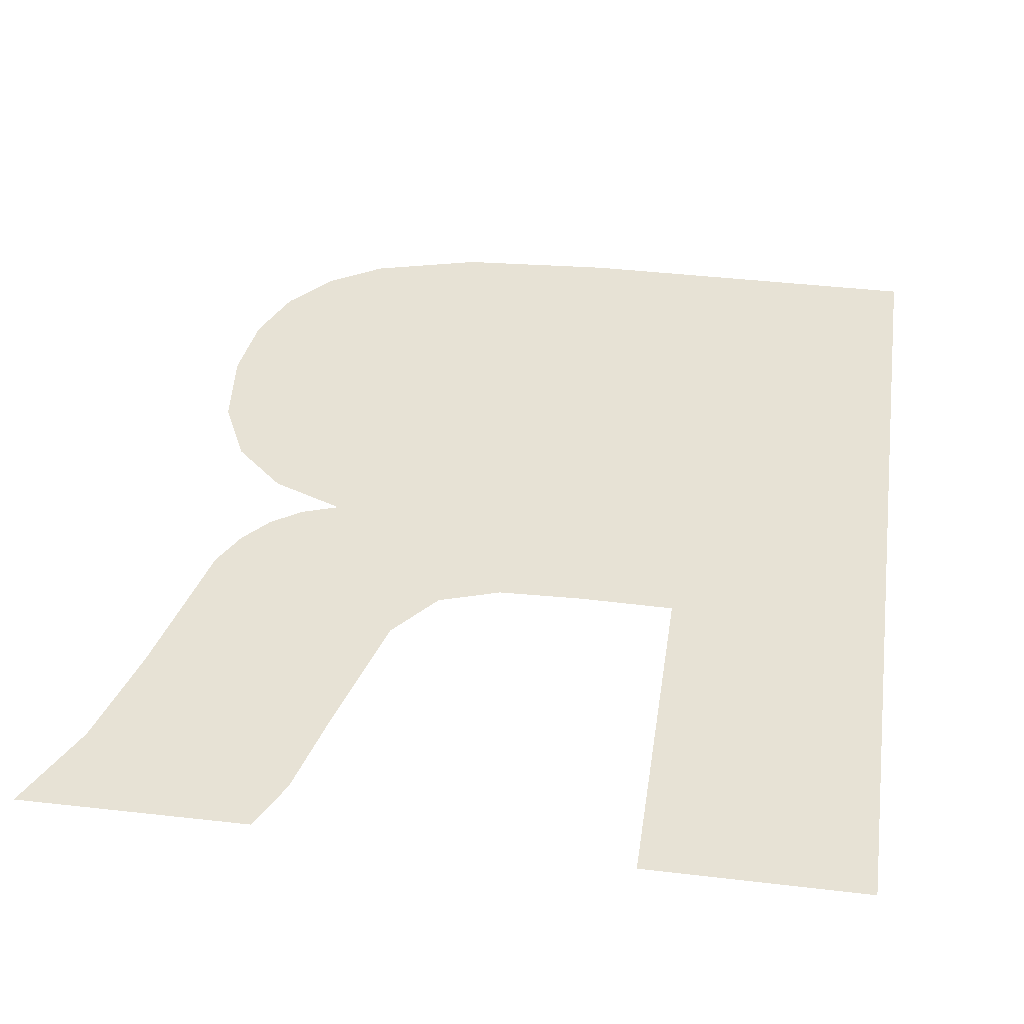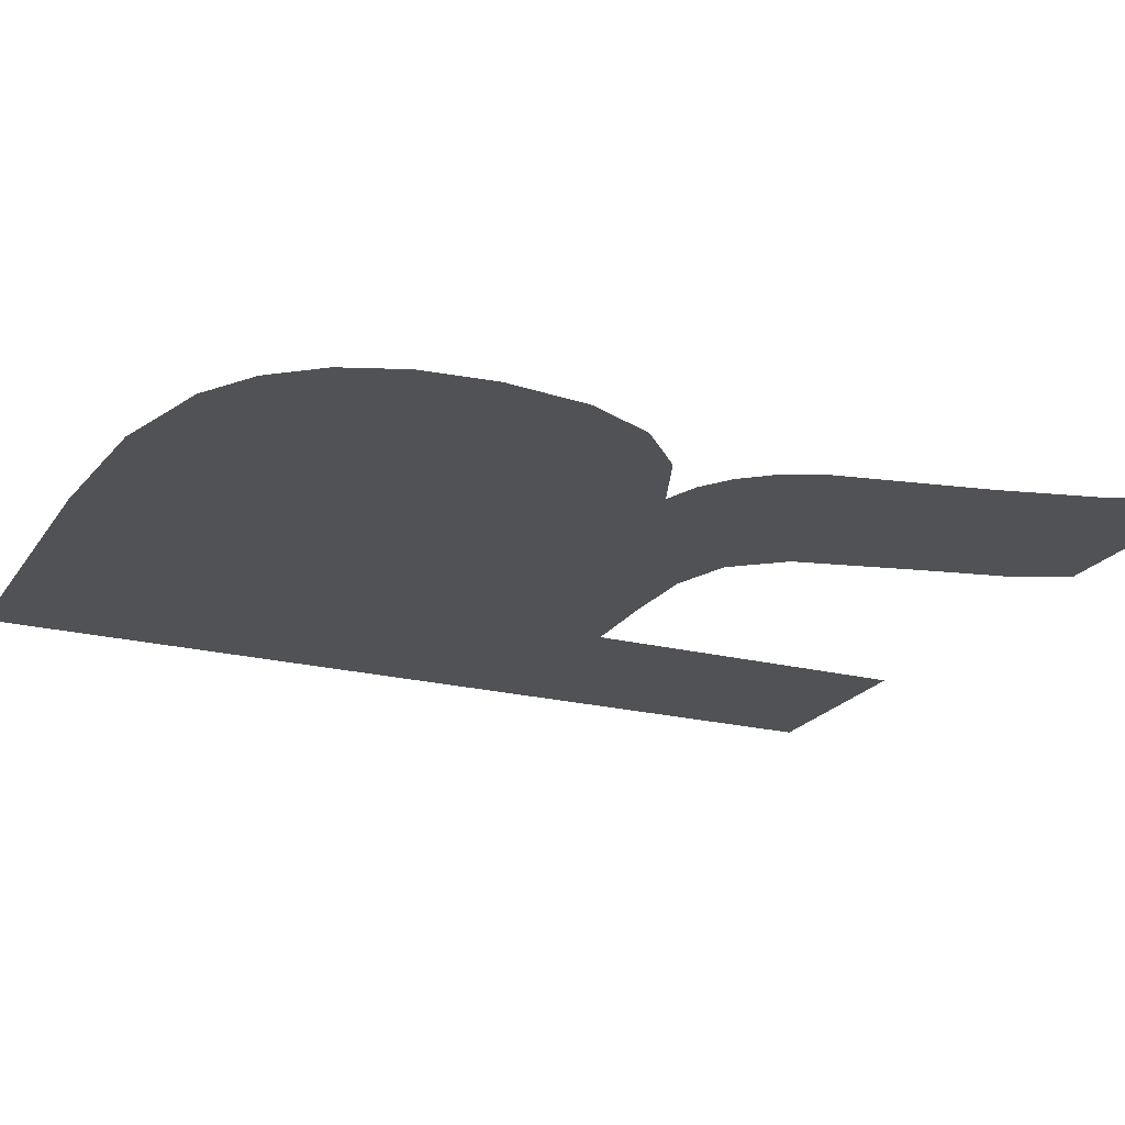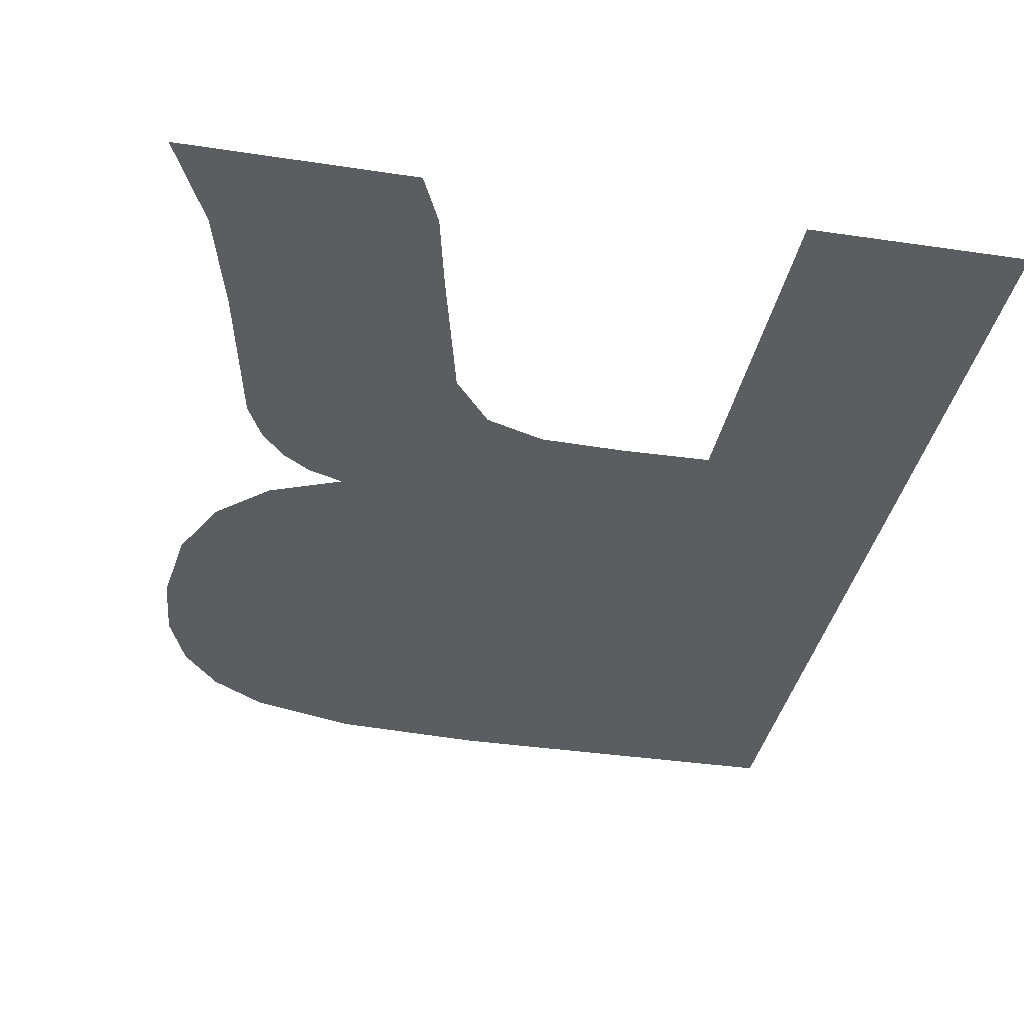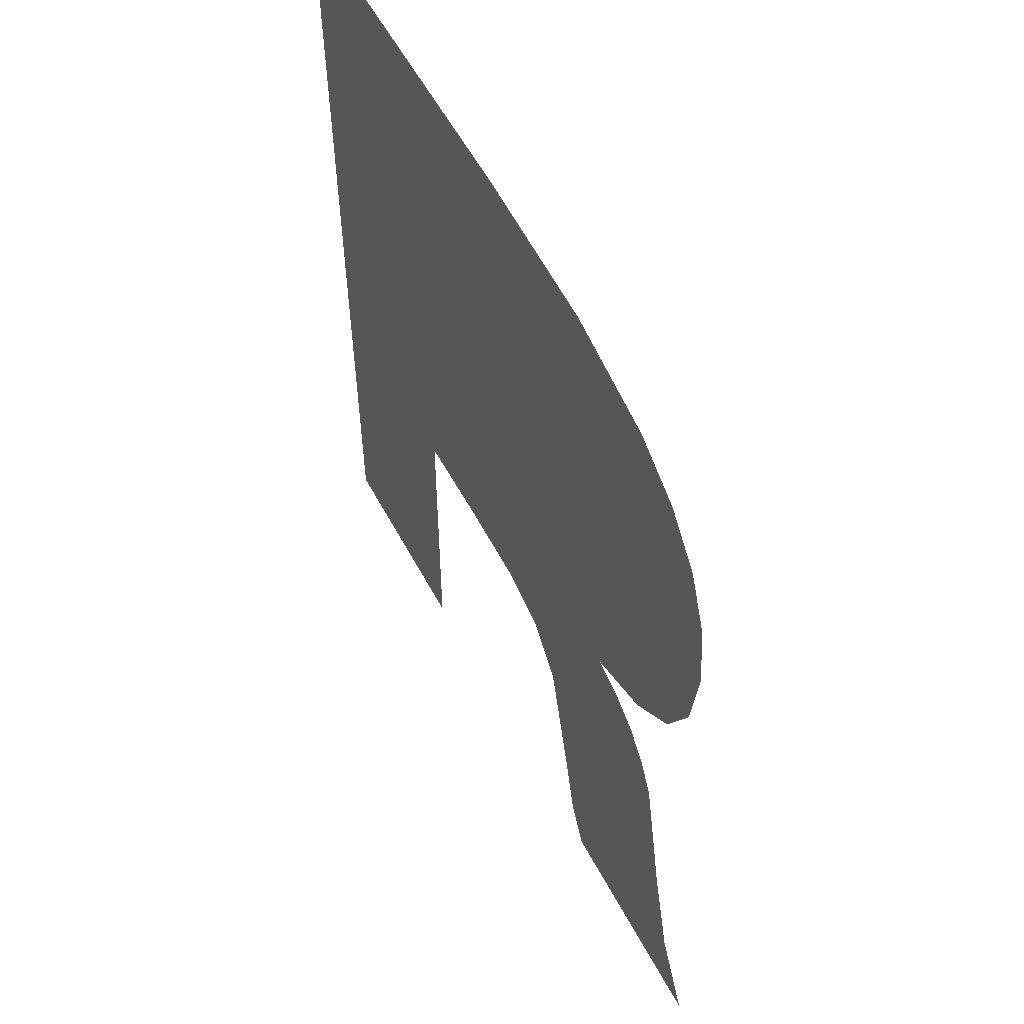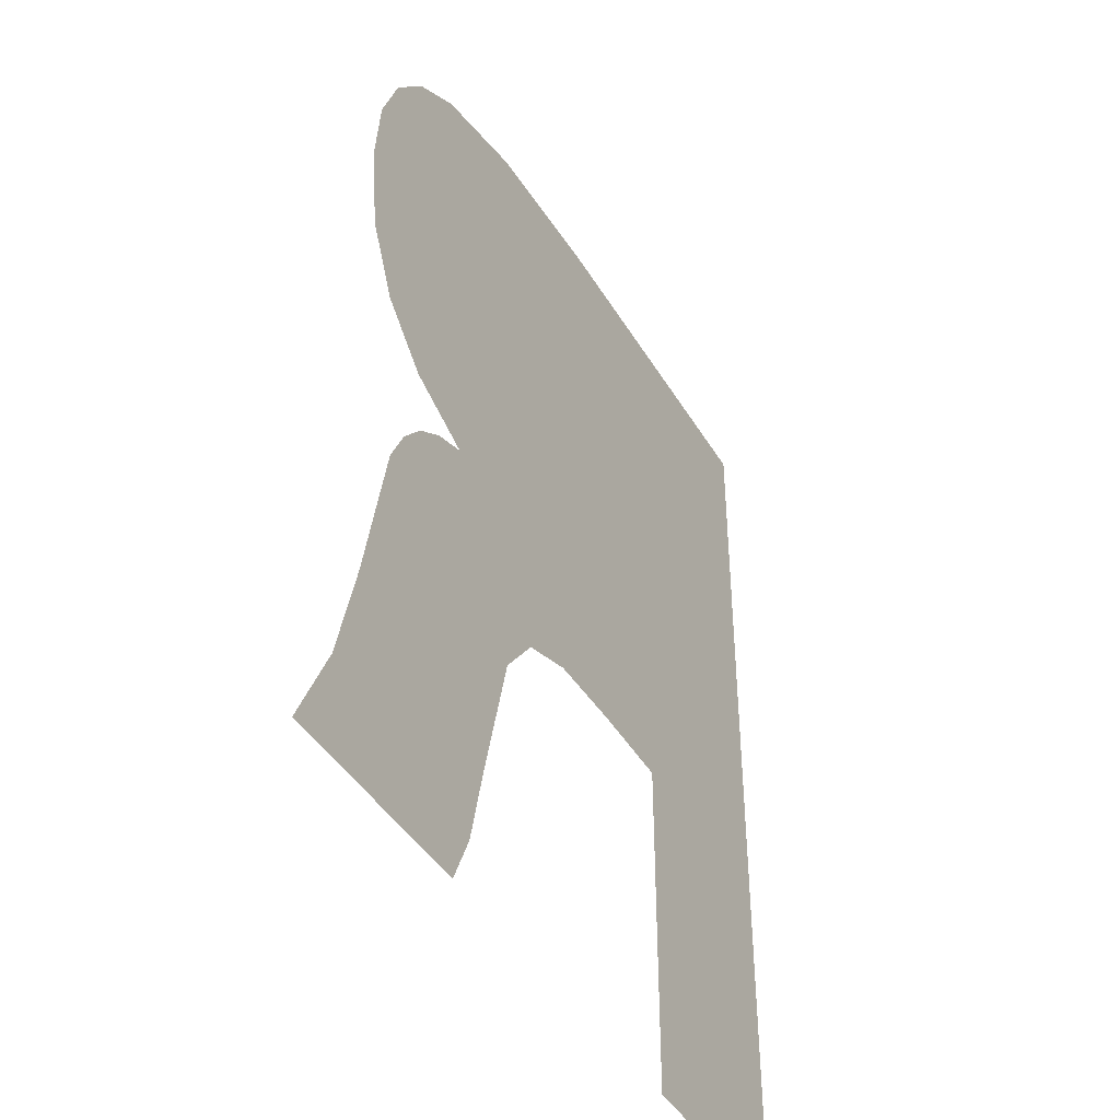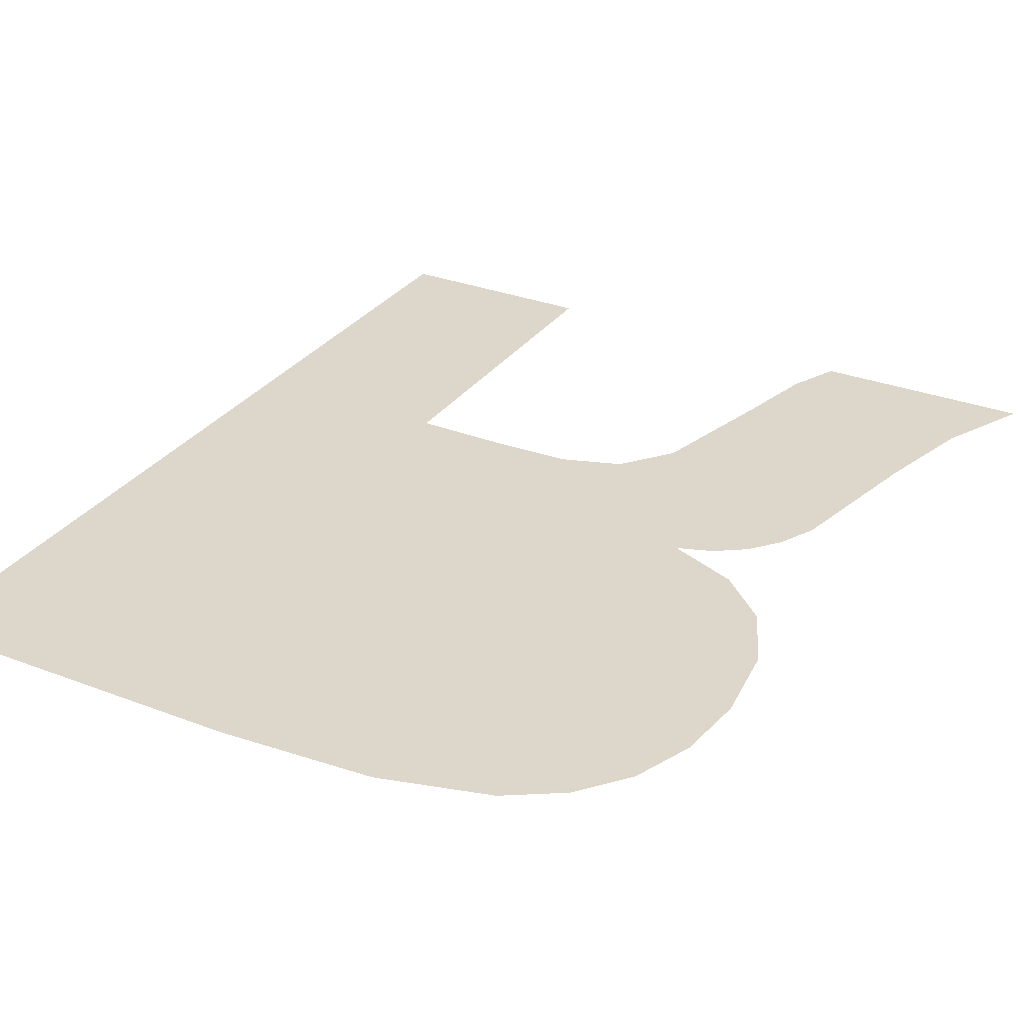
<metadata>
{"format":"obj","ext":"obj","renderer":"f3d","projection":"perspective","resolution":1024,"background":"white","views":[{"elev":40.1,"azim":8.3,"up":"+Z"},{"elev":-21.1,"azim":-114.5,"up":"+Z"},{"elev":-36.6,"azim":-10.9,"up":"+Z"},{"elev":57.6,"azim":-118.0,"up":"+Y"},{"elev":-42.9,"azim":-61.4,"up":"+Y"},{"elev":30.6,"azim":-150.9,"up":"+Z"}]}
</metadata>
<code>
o #ID223
v -0.01037 0.2357 0.7147
v -0.007074 0.2269 0.7147
v -0.007074 0.2357 0.7147
v -0.009061 0.2302 0.7147
v -0.009494 0.2302 0.7147
v -0.009921 0.2302 0.7147
v -0.01069 0.2301 0.7147
v -0.01184 0.2356 0.7147
v -0.01125 0.2299 0.7147
v -0.01163 0.2295 0.7147
v -0.01196 0.2282 0.7147
v -0.01285 0.2354 0.7147
v -0.01247 0.2312 0.7147
v -0.01213 0.2274 0.7147
v -0.01235 0.2269 0.7147
v -0.01315 0.2314 0.7147
v -0.01336 0.235 0.7147
v -0.01363 0.2319 0.7147
v -0.01373 0.2346 0.7147
v -0.01392 0.2325 0.7147
v -0.01395 0.234 0.7147
v -0.01402 0.2333 0.7147
v -0.01443 0.2269 0.7147
v -0.01404 0.2278 0.7147
v -0.0128 0.231 0.7147
v -0.01308 0.2308 0.7147
v -0.01331 0.2306 0.7147
v -0.01378 0.2288 0.7147
v -0.01348 0.2302 0.7147
v -0.009061 0.2269 0.7147
v -0.009061 0.2302 0.7147
v -0.007074 0.2269 0.7147
v -0.009061 0.2269 0.7147
v -0.01348 0.2302 0.7147
v -0.01331 0.2306 0.7147
v -0.01378 0.2288 0.7147
v -0.01404 0.2278 0.7147
v -0.01308 0.2308 0.7147
v -0.0128 0.231 0.7147
v -0.01247 0.2312 0.7147
v -0.01443 0.2269 0.7147
v -0.01235 0.2269 0.7147
v -0.01402 0.2333 0.7147
v -0.01395 0.234 0.7147
v -0.01392 0.2325 0.7147
v -0.01373 0.2346 0.7147
v -0.01363 0.2319 0.7147
v -0.01336 0.235 0.7147
v -0.01315 0.2314 0.7147
v -0.01285 0.2354 0.7147
v -0.01213 0.2274 0.7147
v -0.01196 0.2282 0.7147
v -0.01184 0.2356 0.7147
v -0.01163 0.2295 0.7147
v -0.01125 0.2299 0.7147
v -0.01069 0.2301 0.7147
v -0.01037 0.2357 0.7147
v -0.009921 0.2302 0.7147
v -0.009494 0.2302 0.7147
v -0.007074 0.2357 0.7147
f 1 2 3
f 2 1 4
f 4 1 5
f 5 1 6
f 6 1 7
f 7 1 8
f 7 8 9
f 9 8 10
f 10 8 11
f 11 8 12
f 11 12 13
f 11 13 14
f 14 13 15
f 13 12 16
f 16 12 17
f 16 17 18
f 18 17 19
f 18 19 20
f 20 19 21
f 20 21 22
f 13 23 15
f 23 13 24
f 24 13 25
f 24 25 26
f 24 26 27
f 24 27 28
f 28 27 29
f 30 2 4
f 31 32 33
f 34 35 36
f 36 35 37
f 35 38 37
f 38 39 37
f 39 40 37
f 37 40 41
f 42 41 40
f 43 44 45
f 44 46 45
f 45 46 47
f 46 48 47
f 47 48 49
f 48 50 49
f 49 50 40
f 42 40 51
f 51 40 52
f 40 50 52
f 50 53 52
f 52 53 54
f 54 53 55
f 55 53 56
f 53 57 56
f 56 57 58
f 58 57 59
f 59 57 31
f 31 57 32
f 60 32 57

</code>
